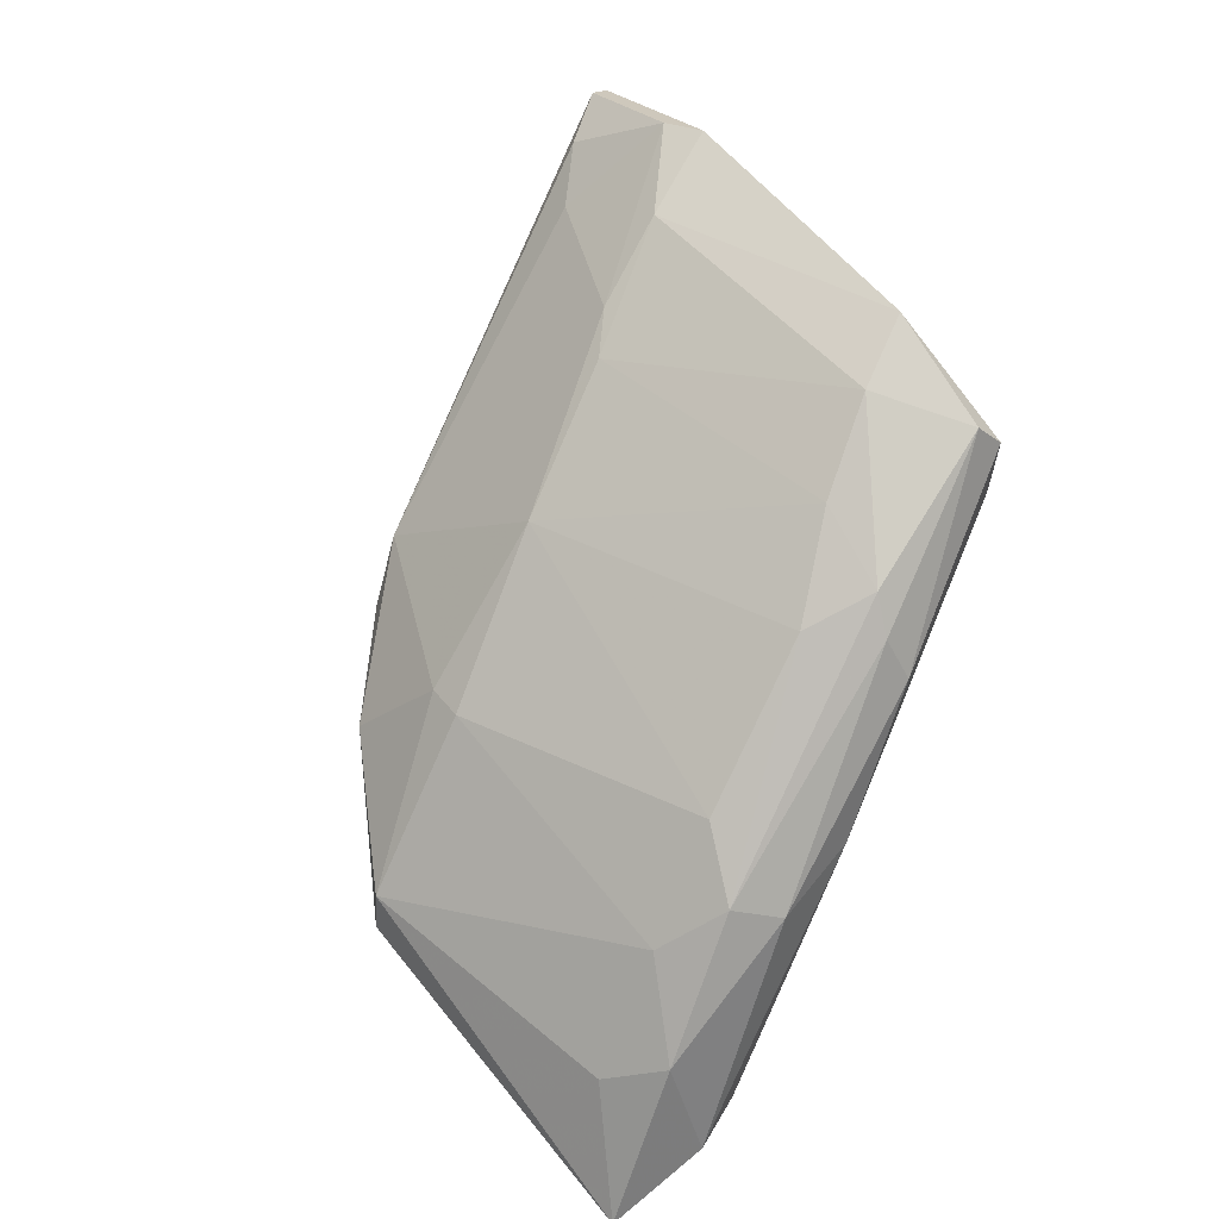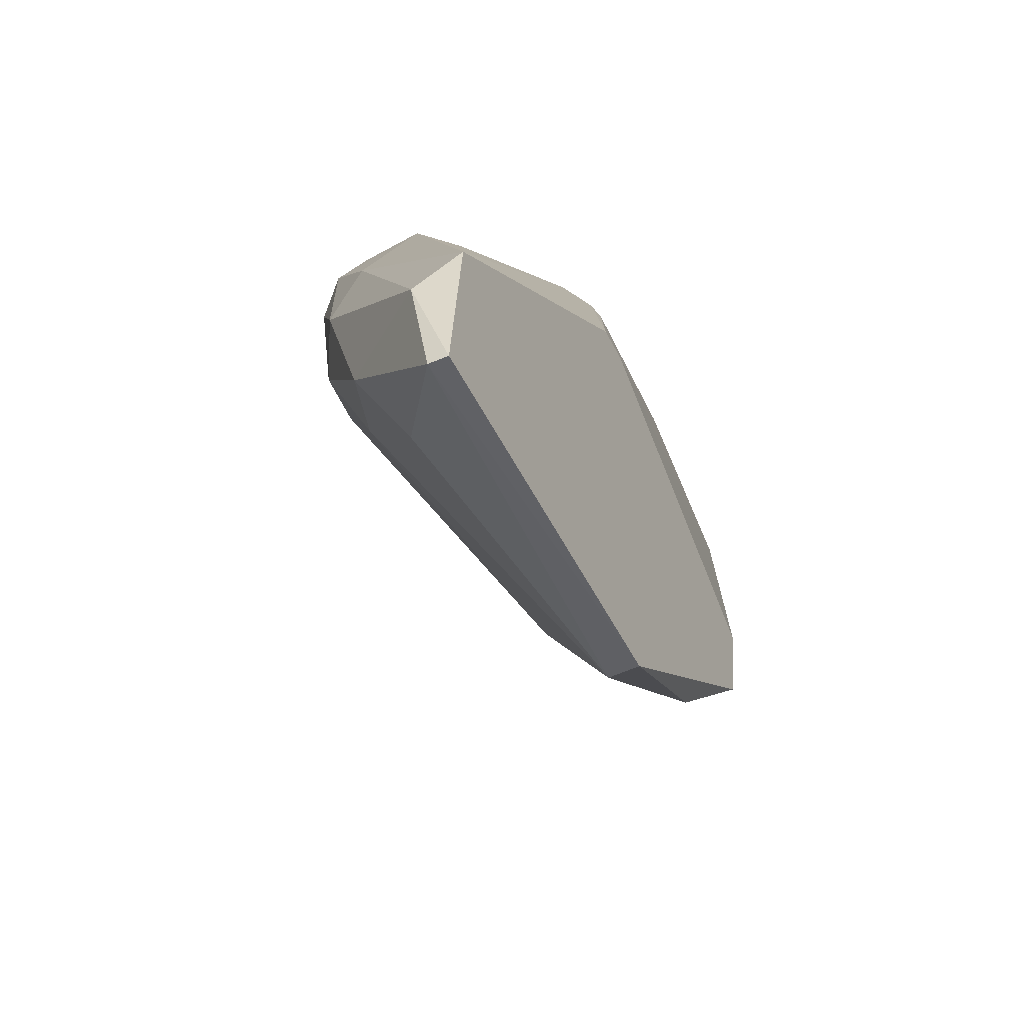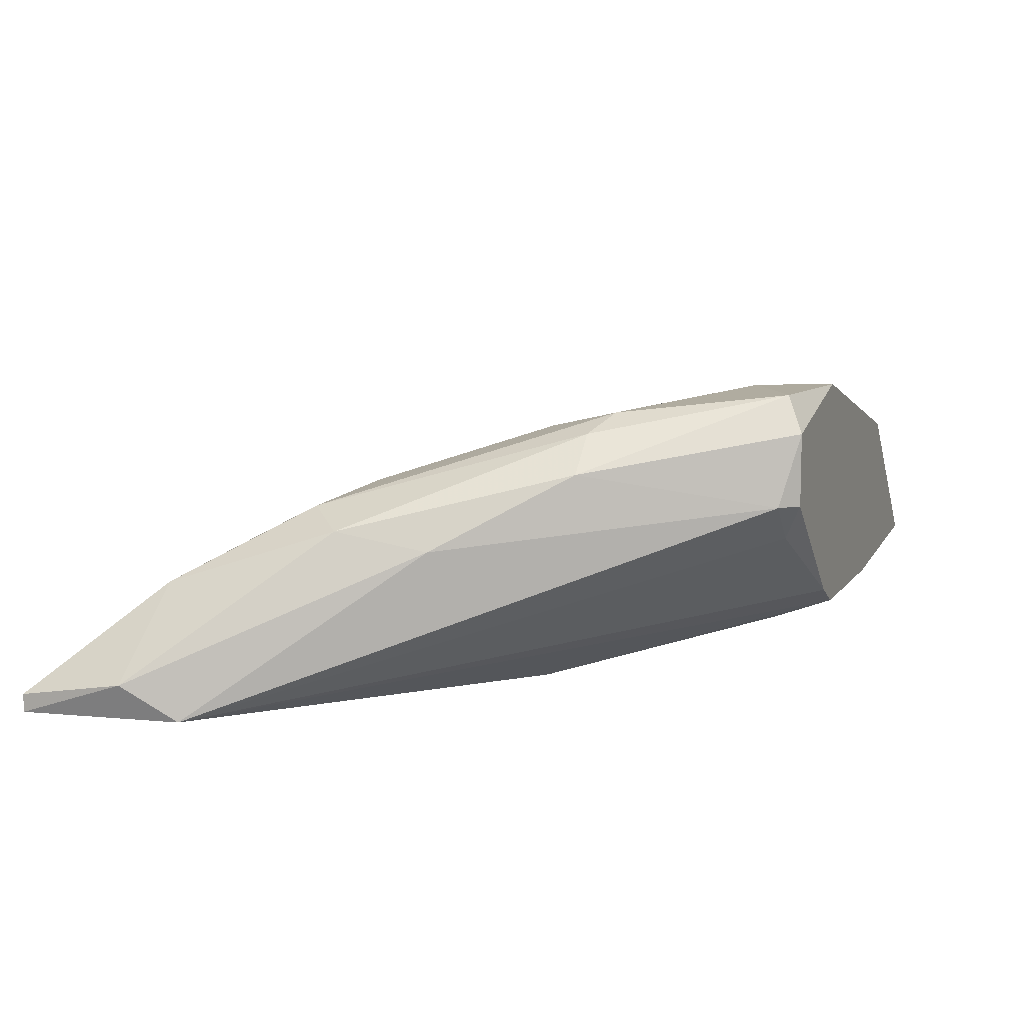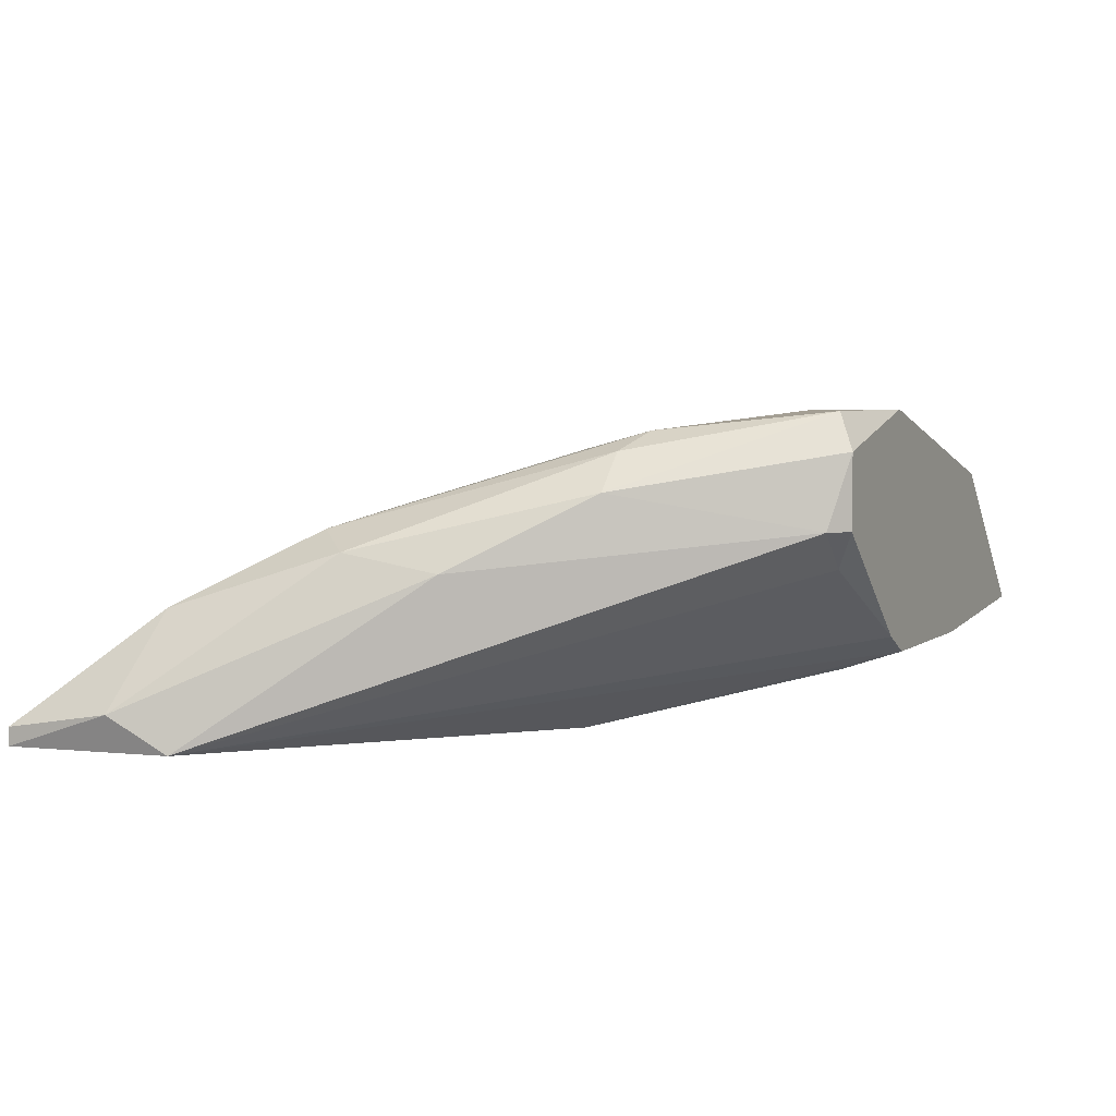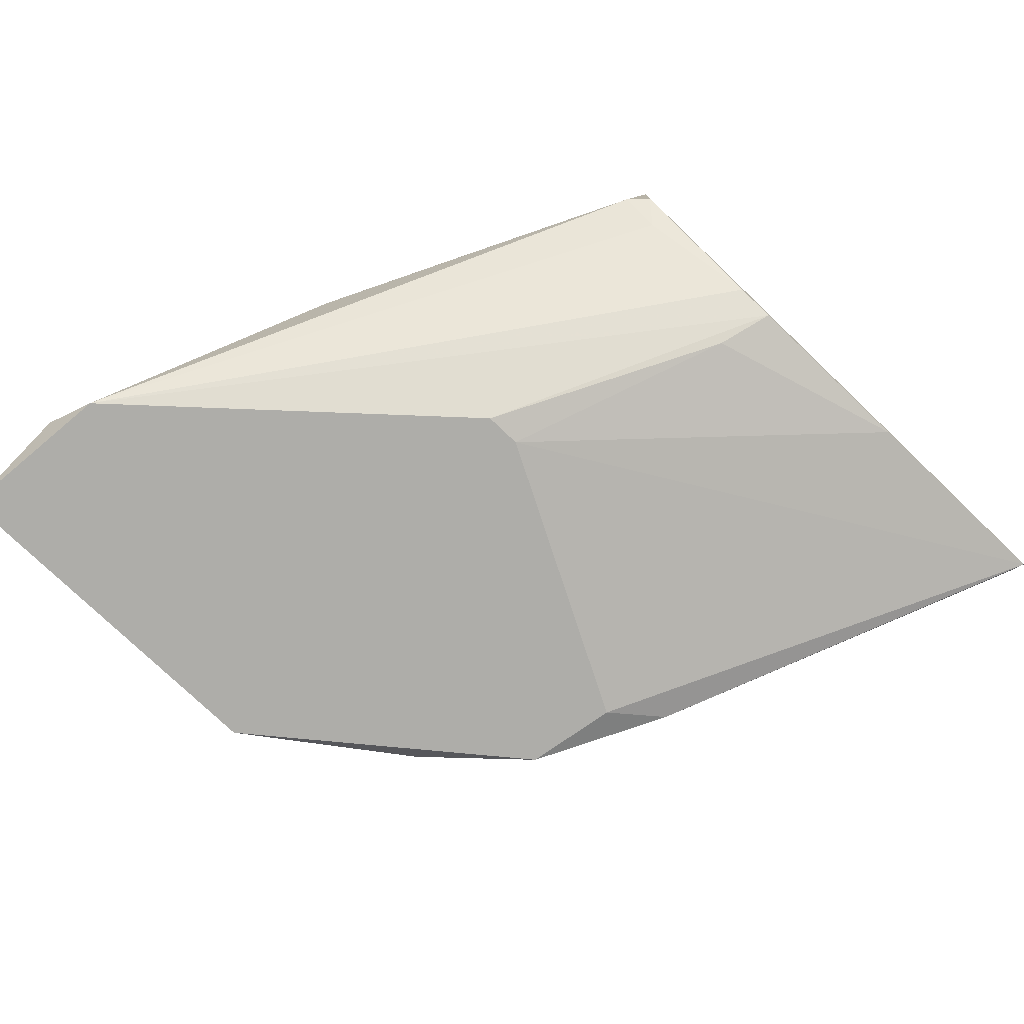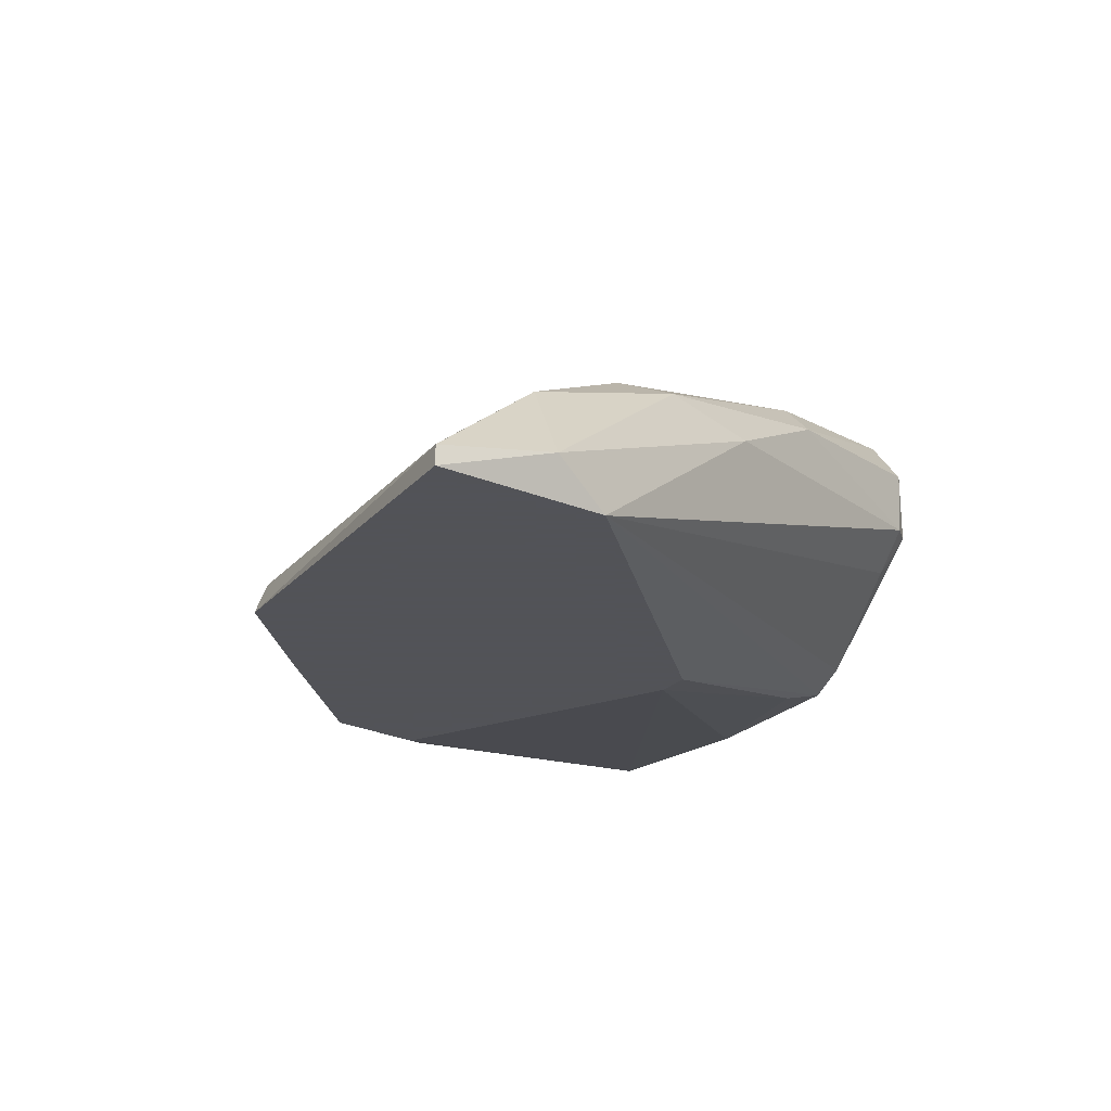
<metadata>
{"format":"obj","ext":"obj","renderer":"f3d","projection":"perspective","resolution":1024,"background":"white","views":[{"elev":76.3,"azim":50.6,"up":"+Z"},{"elev":-49.3,"azim":115.4,"up":"+Y"},{"elev":9.3,"azim":110.5,"up":"+Z"},{"elev":4.7,"azim":115.3,"up":"+Z"},{"elev":-77.1,"azim":136.4,"up":"+Z"},{"elev":-22.5,"azim":60.4,"up":"+Z"}]}
</metadata>
<code>
v -0.01105 -0.005299 0.07103
v -0.01105 0.007699 0.06064
v -0.01105 -0.02479 0.05804
v -0.008453 -0.007899 0.07103
v -0.008453 -0.02868 0.05544
v 0.03442 -0.03128 0.05544
v 0.004534 0.007699 0.06194
v -0.02015 -0.0014 0.06584
v 0.02532 -0.02479 0.06973
v 0.02792 -0.02219 0.06843
v 0.02792 -0.03778 0.06194
v 0.01362 0.007699 0.07493
v 0.01362 0.007699 0.06973
v 0.01623 -0.005299 0.07623
v 0.02142 -0.006599 0.07233
v 0.02402 -0.02999 0.06713
v 0.02662 -0.0157 0.06713
v 0.01493 -0.0105 0.07493
v 0.01493 0.006399 0.06973
v -0.00976 -0.02219 0.05544
v 0.02013 -0.02219 0.07103
v -0.001957 -0.03518 0.05674
v 0.005828 0.0025 0.07753
v 0.000644 -0.02999 0.06324
v 0.008429 -0.04168 0.05804
v 0.003245 -0.02999 0.06454
v 0.003245 0.007699 0.07753
v 0.003245 0.003799 0.05934
v -0.01886 0.006399 0.07103
v -0.01626 0.007699 0.07233
v -0.01366 0.0012 0.07233
v -0.01366 -0.01958 0.05674
v 0.01883 -0.006599 0.07493
v -0.003257 -0.01828 0.06843
v 0.001945 0.007699 0.06064
v 0.00973 -0.0118 0.05544
v 0.00973 -0.04298 0.05544
v 0.00973 -0.003999 0.07623
v 0.01233 -0.0118 0.05544
v 0.01233 0.006399 0.06713
v 0.01233 0.006399 0.07753
v 0.03052 -0.03388 0.06454
v -0.02666 0.007699 0.06194
v -0.02666 0.006399 0.06324
v -0.02405 0.0025 0.06454
v 0.03572 -0.03518 0.05804
v 0.03572 -0.04298 0.05544
v 0.03572 -0.04298 0.05674
f 36 2 28
f 12 13 35
f 12 35 43
f 47 5 39
f 47 39 6
f 39 35 6
f 12 43 27
f 39 5 20
f 5 47 37
f 21 34 26
f 47 6 46
f 10 42 46
f 3 34 1
f 31 29 1
f 37 47 48
f 25 37 48
f 47 46 48
f 46 42 48
f 43 35 2
f 12 27 41
f 15 12 41
f 35 13 7
f 6 35 7
f 21 26 16
f 26 25 16
f 3 5 22
f 5 37 22
f 37 25 22
f 27 31 23
f 38 14 23
f 41 27 23
f 14 41 23
f 42 10 9
f 21 16 9
f 16 42 9
f 15 10 17
f 10 46 17
f 46 6 17
f 31 27 30
f 27 43 30
f 29 31 30
f 43 29 30
f 13 12 19
f 12 15 19
f 17 6 19
f 15 17 19
f 25 48 11
f 48 42 11
f 42 16 11
f 16 25 11
f 20 43 36
f 39 20 36
f 43 2 36
f 34 3 24
f 25 26 24
f 26 34 24
f 3 22 24
f 22 25 24
f 34 21 18
f 38 34 18
f 14 38 18
f 21 9 18
f 9 14 18
f 7 13 40
f 6 7 40
f 13 19 40
f 19 6 40
f 34 38 4
f 1 34 4
f 31 1 4
f 23 31 4
f 38 23 4
f 29 43 44
f 3 45 44
f 45 29 44
f 5 3 32
f 20 5 32
f 43 20 32
f 44 43 32
f 3 44 32
f 45 3 8
f 29 45 8
f 3 1 8
f 1 29 8
f 10 15 33
f 41 14 33
f 15 41 33
f 14 9 33
f 9 10 33
f 35 39 28
f 2 35 28
f 39 36 28

</code>
